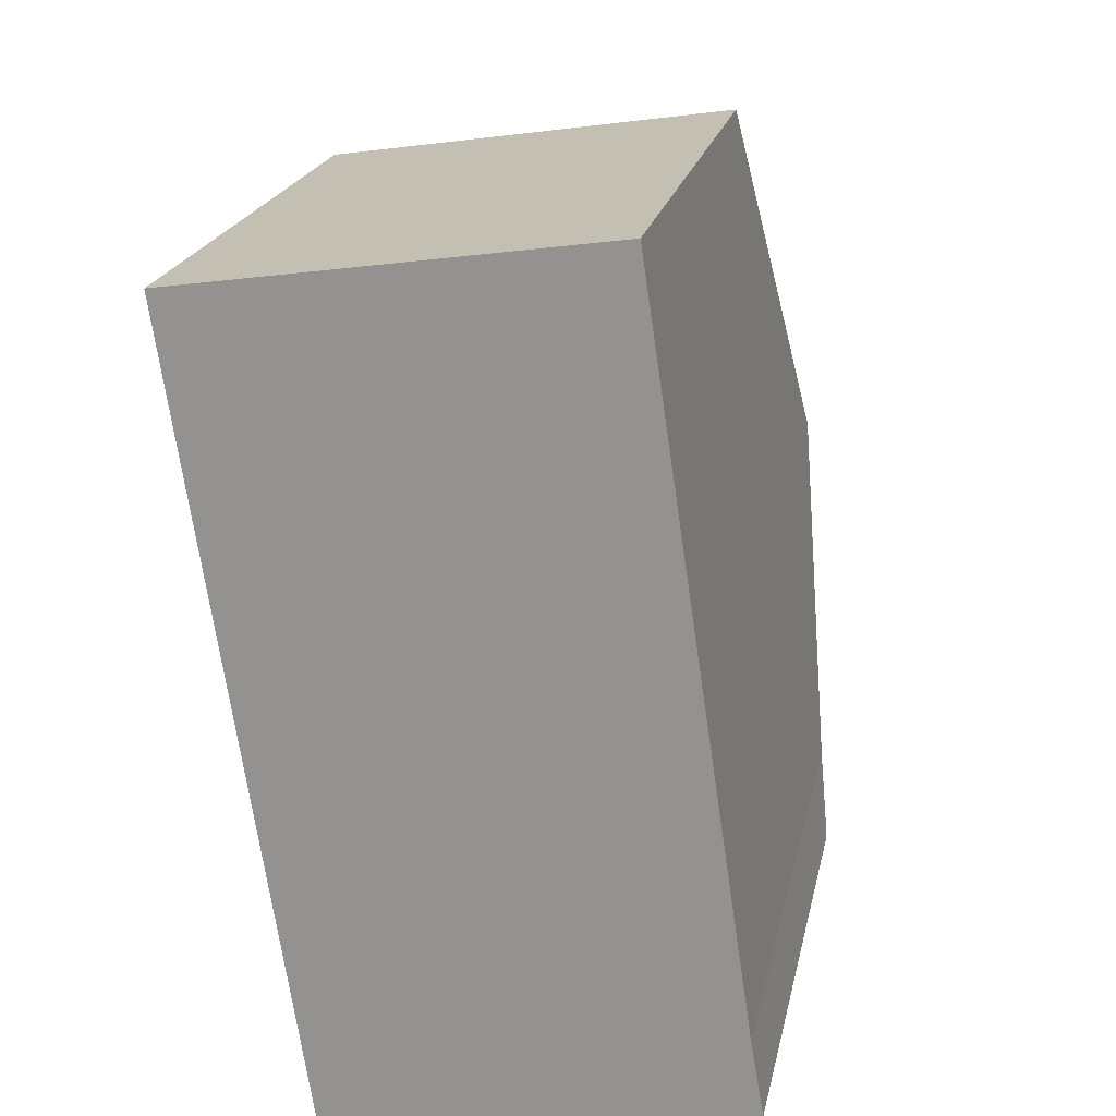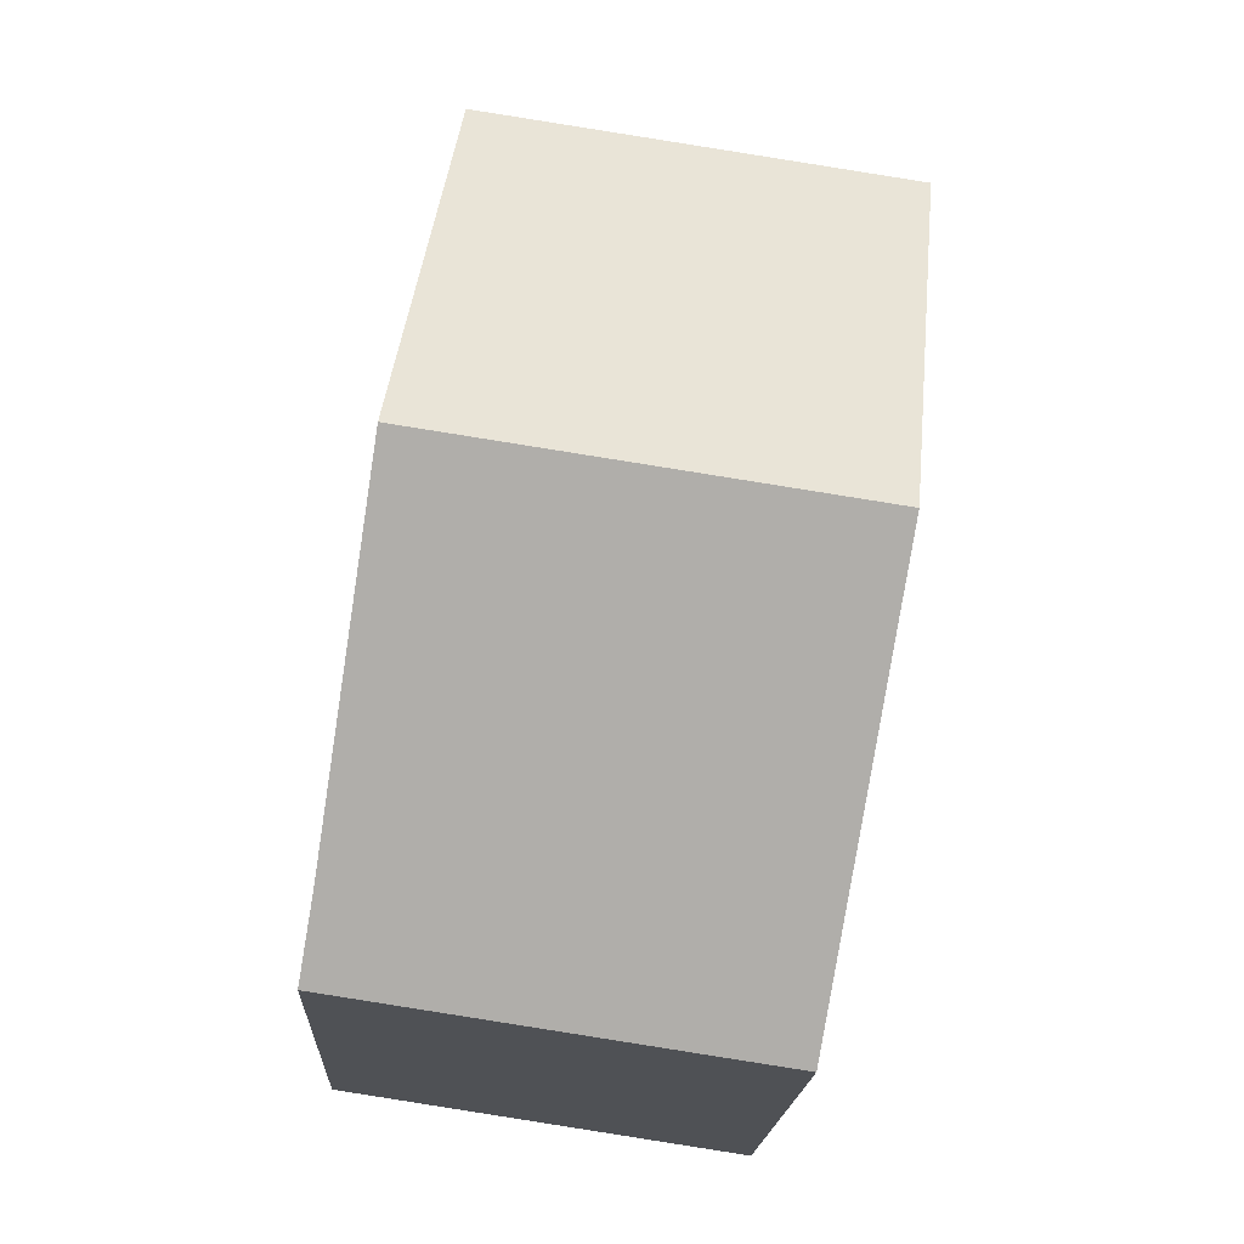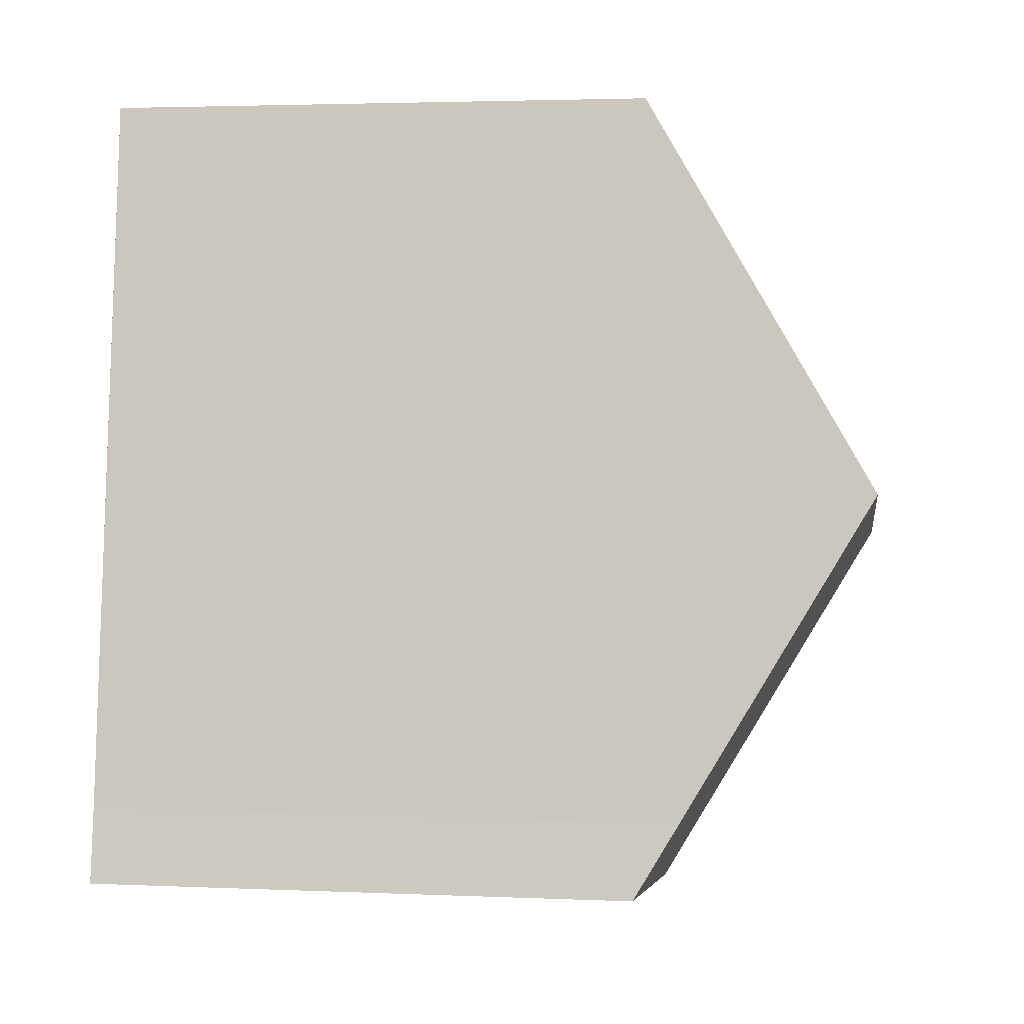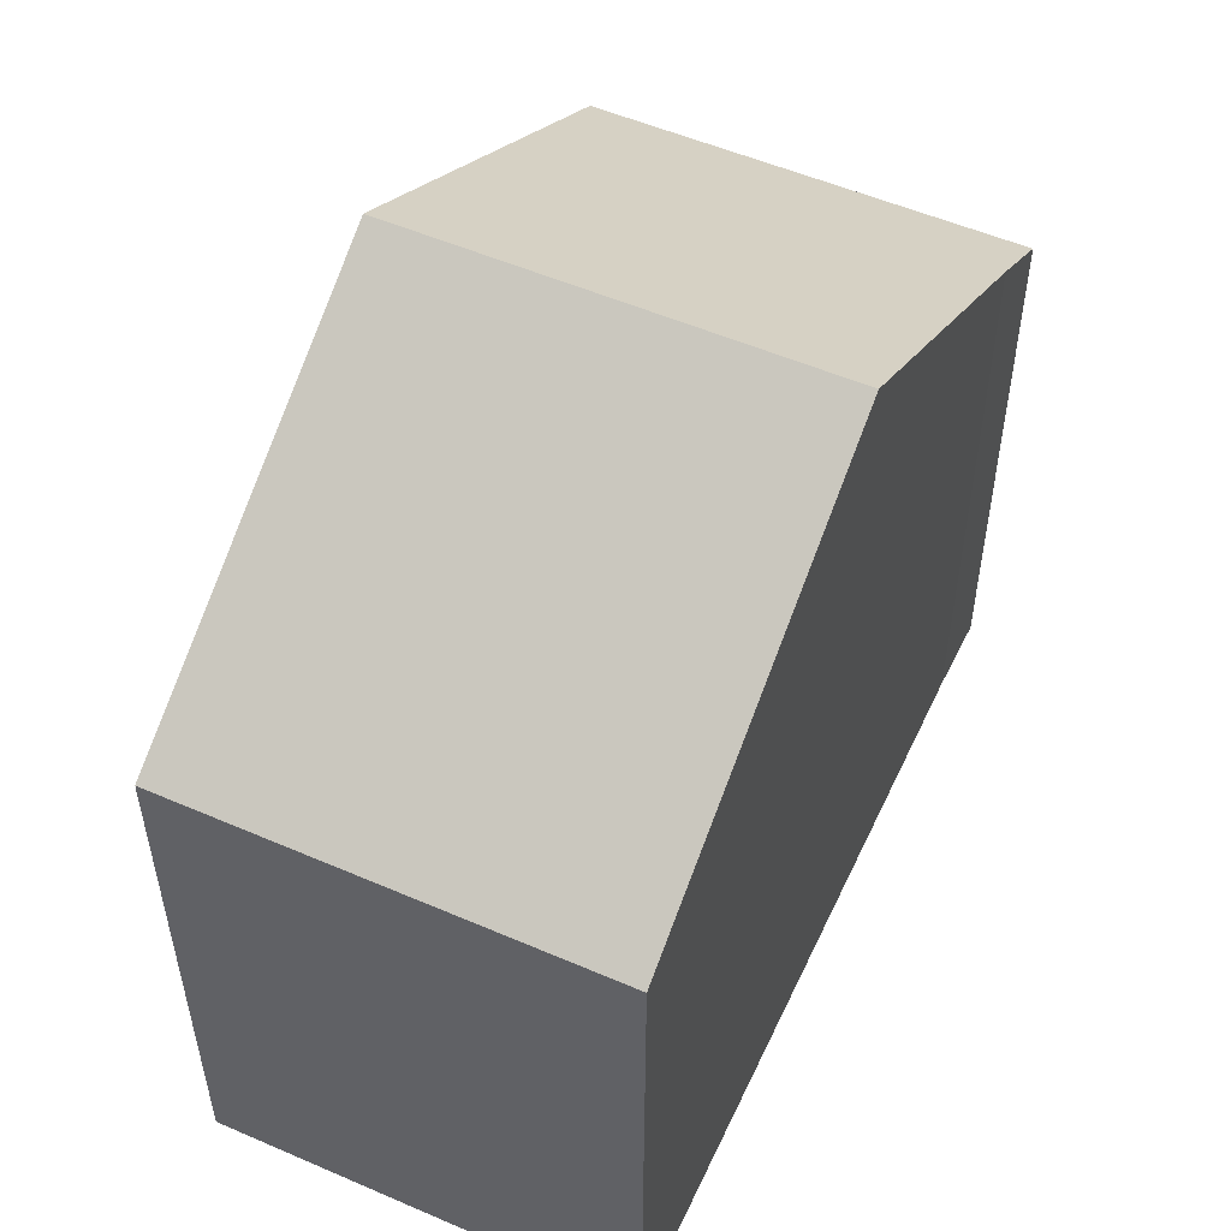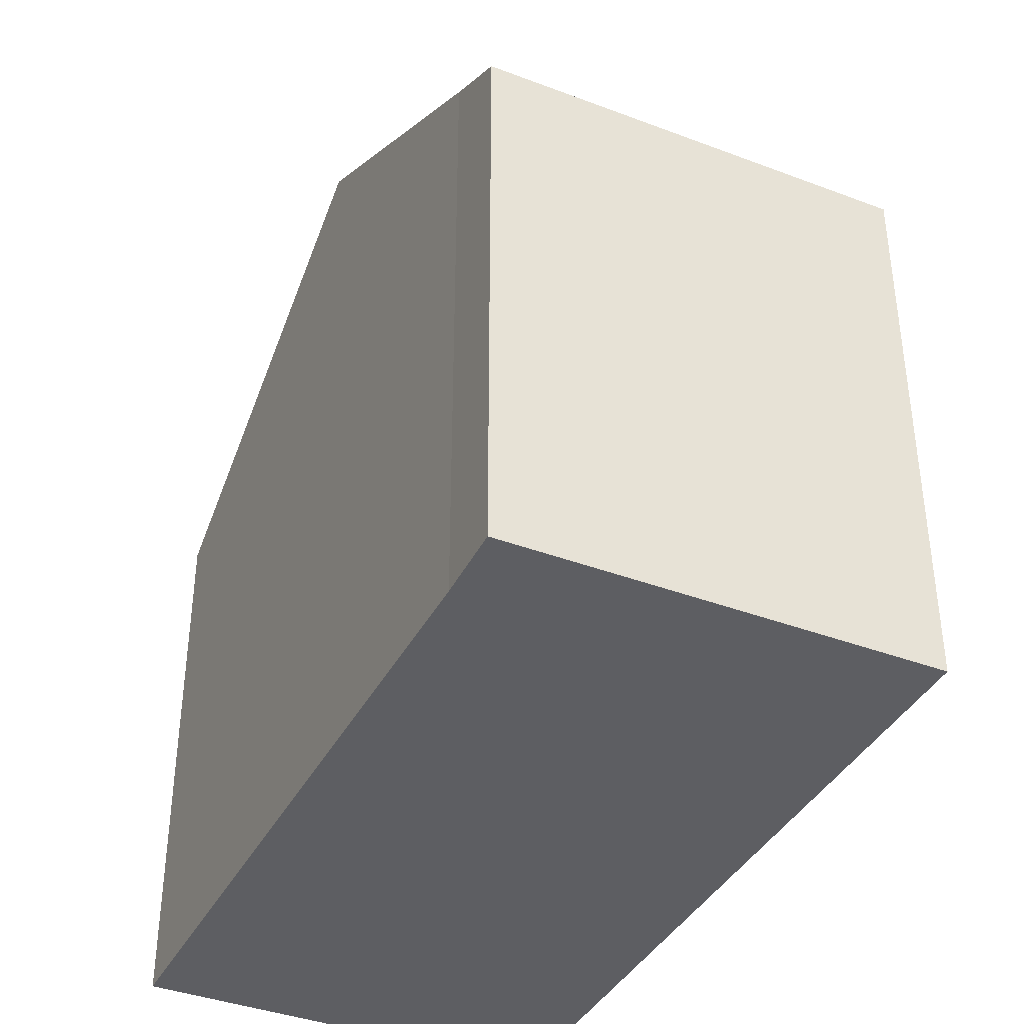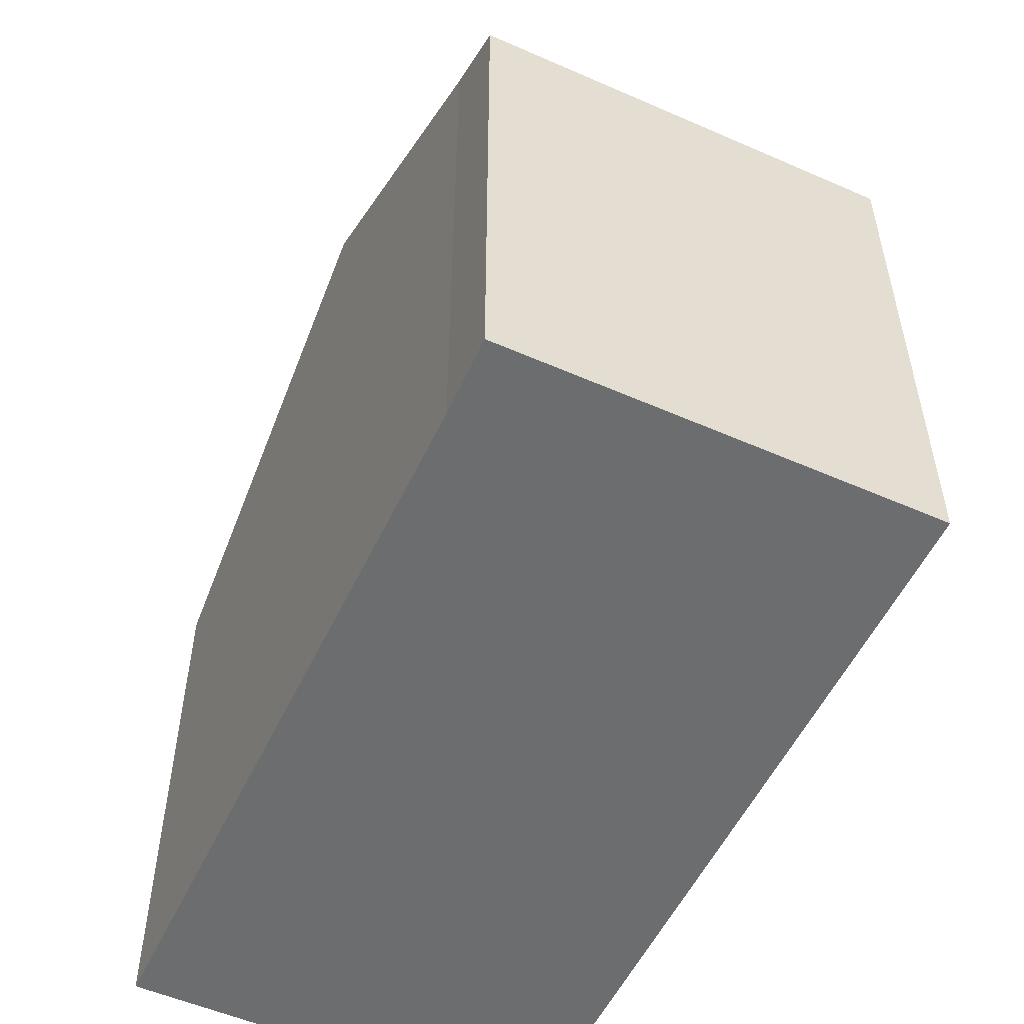
<metadata>
{"format":"obj","ext":"obj","renderer":"f3d","projection":"perspective","resolution":1024,"background":"white","views":[{"elev":21.0,"azim":11.7,"up":"+Z"},{"elev":-17.9,"azim":177.1,"up":"+Z"},{"elev":3.1,"azim":98.3,"up":"+Z"},{"elev":53.4,"azim":16.2,"up":"+Y"},{"elev":-39.1,"azim":146.1,"up":"+Y"},{"elev":-53.9,"azim":146.4,"up":"+Y"}]}
</metadata>
<code>
v  0.785 10.27 -5.189
v  5.439 7.2 0.82
v  6.219 10.27 -4.372
v  0 7.202 4.41e-16
v  1.571 7.201 -10.38
v  6.849 7.787 -8.57
v  7.019 7.201 -9.56
v  0 0 0
v  5.439 -5.021e-17 0.82
v  6.849 5.248e-16 -8.57
v  6.219 2.677e-16 -4.372
v  7.019 5.854e-16 -9.56
v  1.571 6.355e-16 -10.38
v  0.785 3.177e-16 -5.189
g defaultobject
f 1 2 3
f 2 1 4
f 5 6 7
f 6 5 3
f 3 5 1
f 8 2 4
f 2 8 9
f 9 3 2
f 3 9 6
f 6 9 10
f 10 9 11
f 10 7 6
f 7 10 12
f 12 5 7
f 5 12 13
f 5 4 1
f 4 5 8
f 8 5 14
f 14 5 13
f 12 14 13
f 14 12 10
f 14 10 11
f 14 11 8
f 8 11 9

</code>
